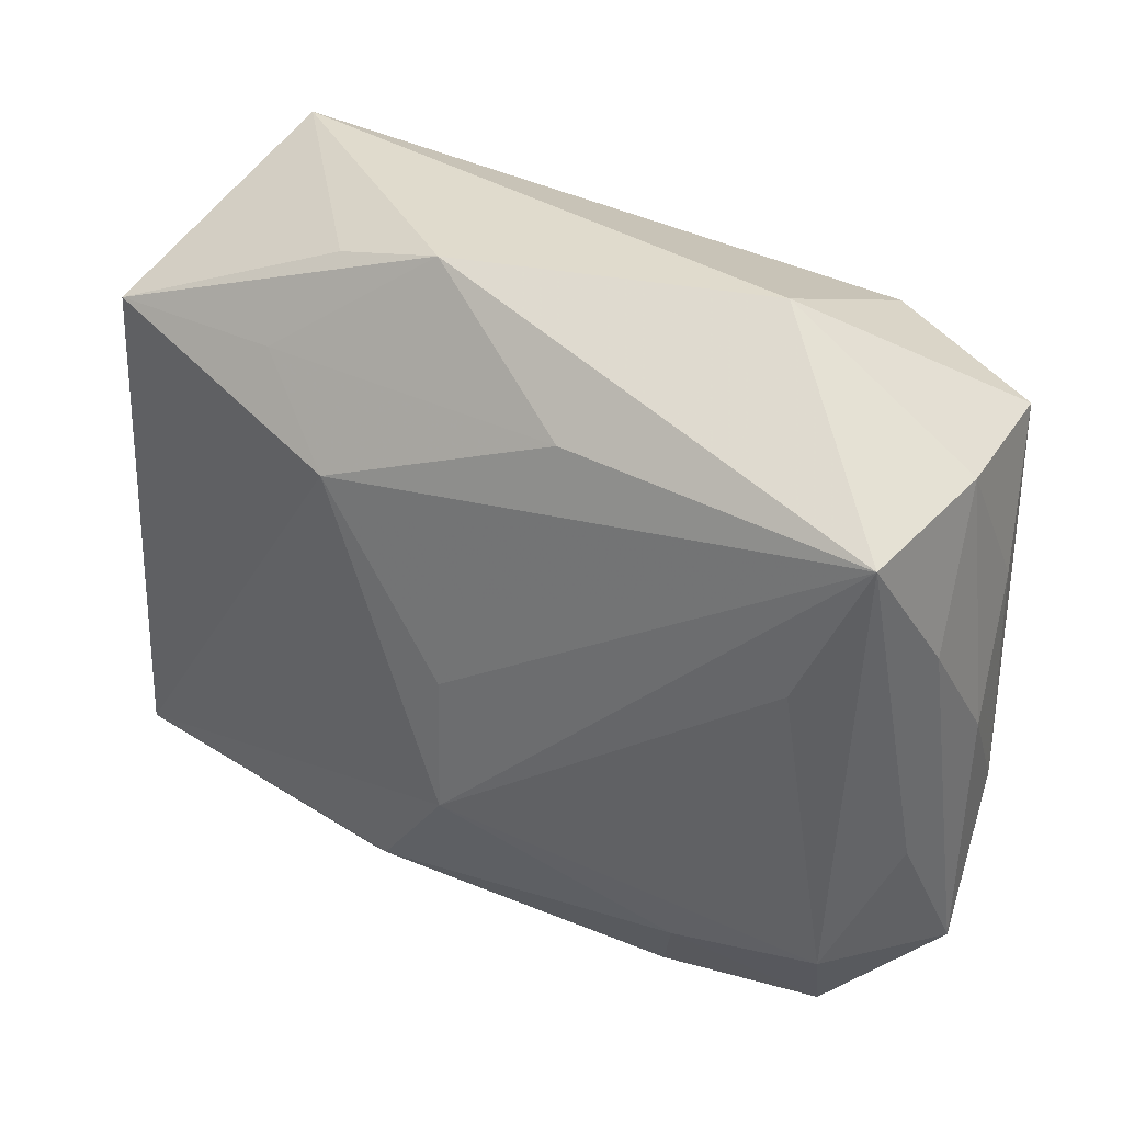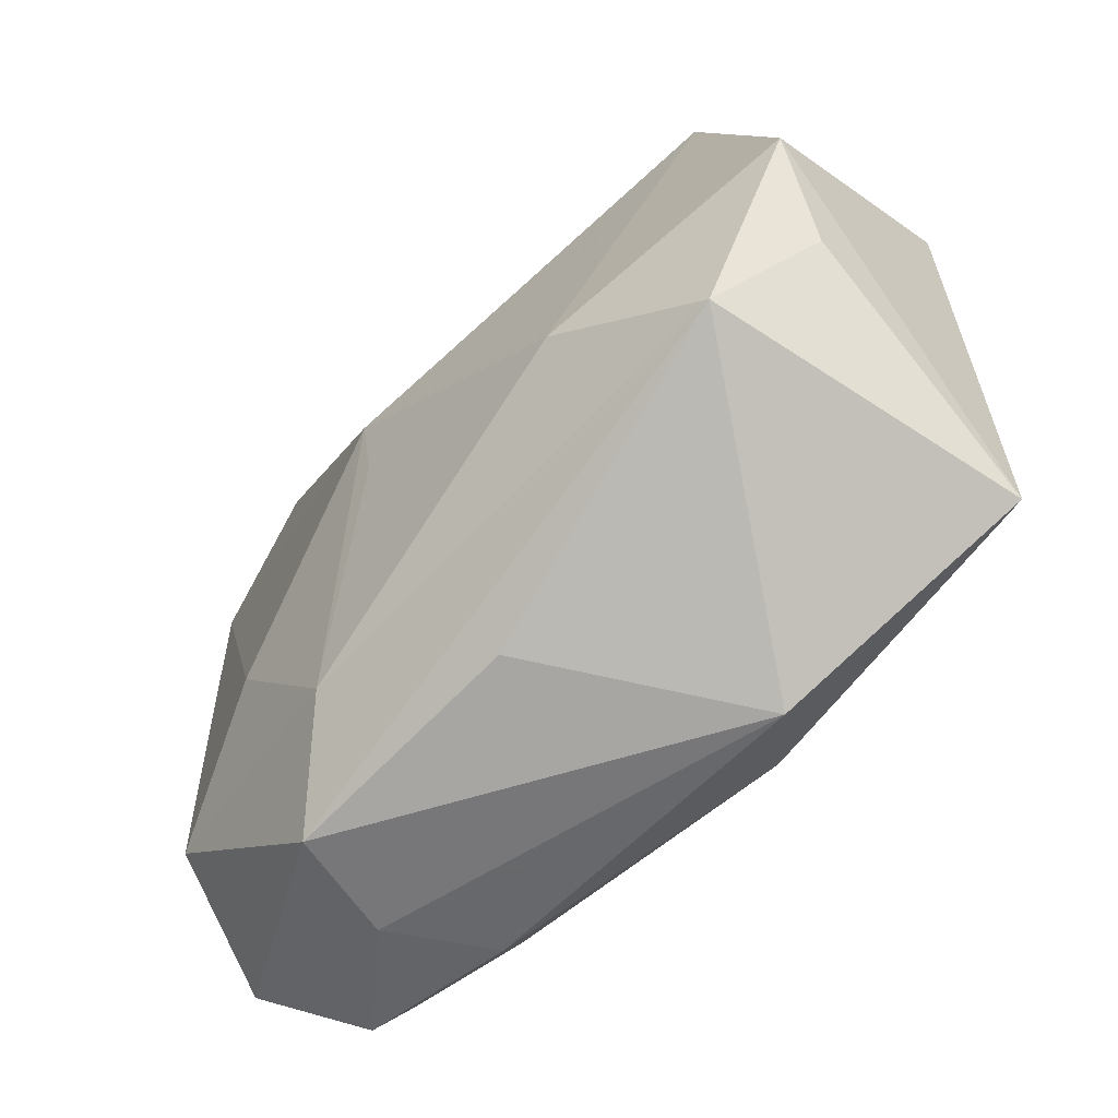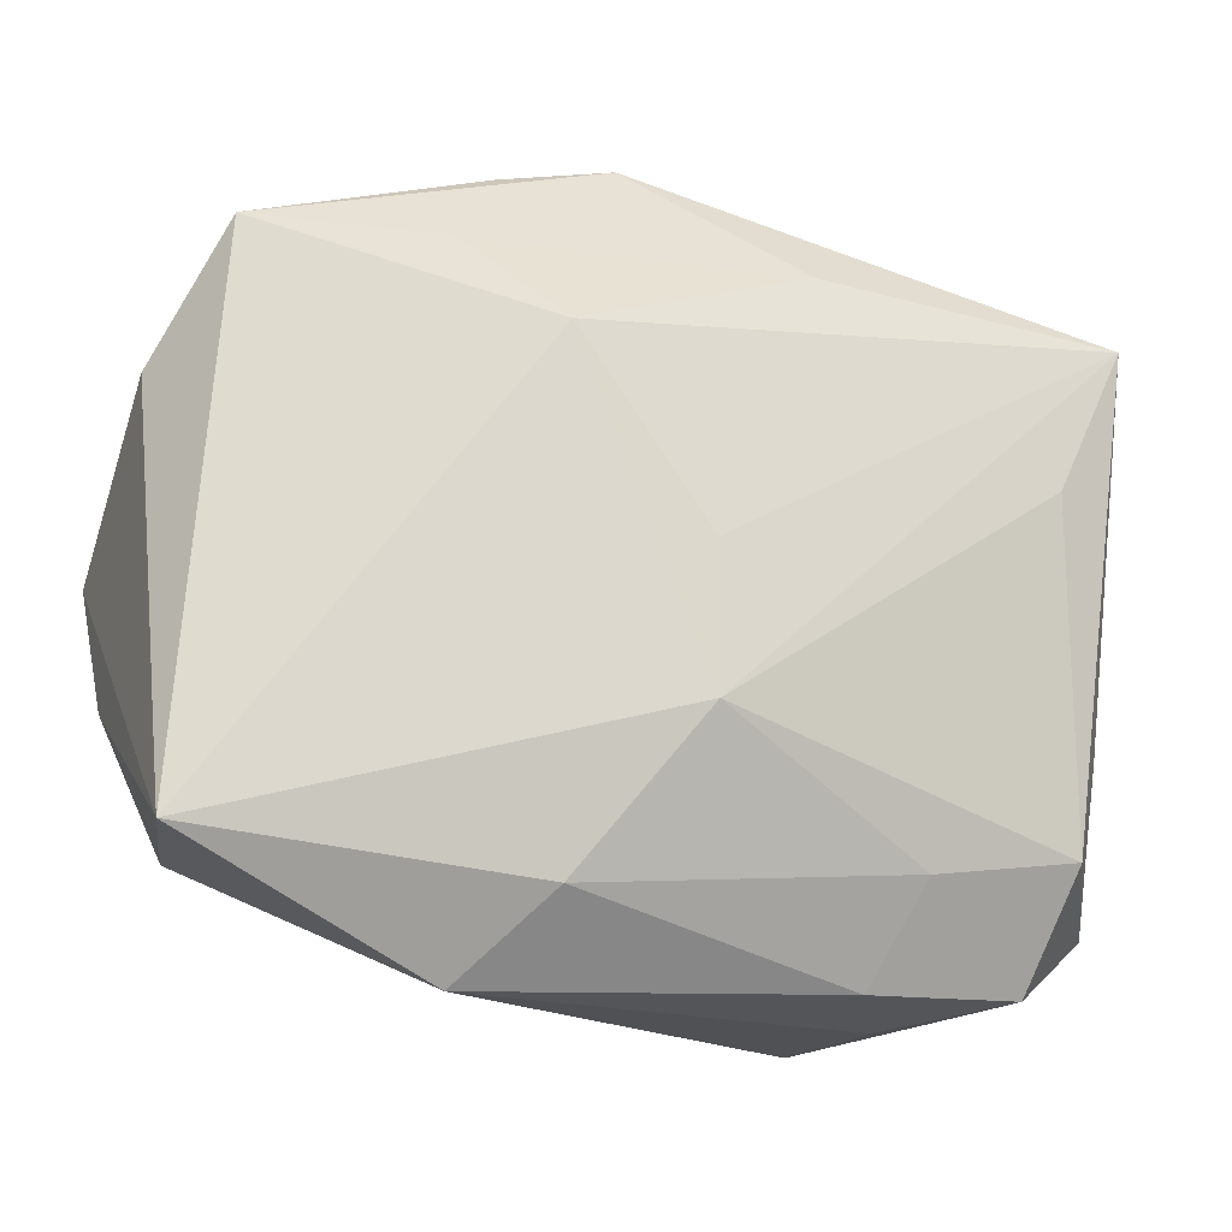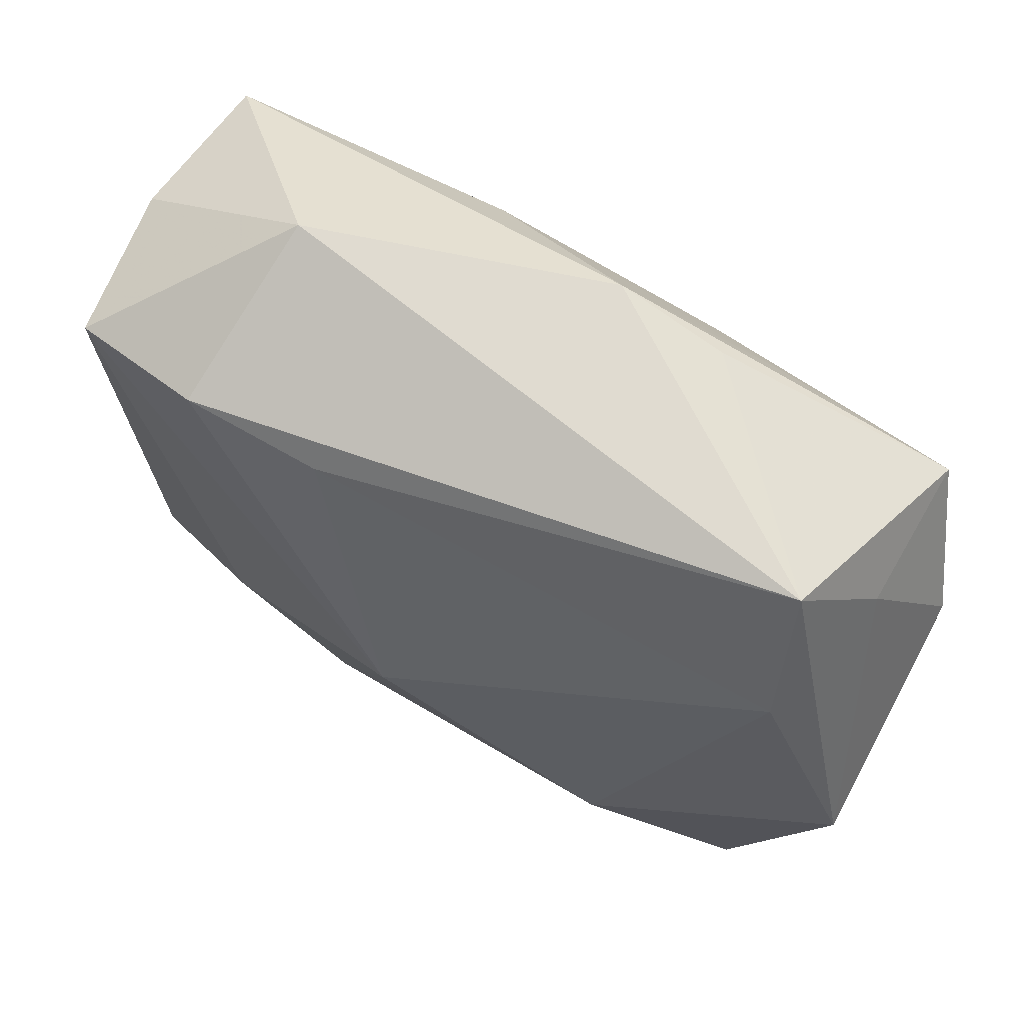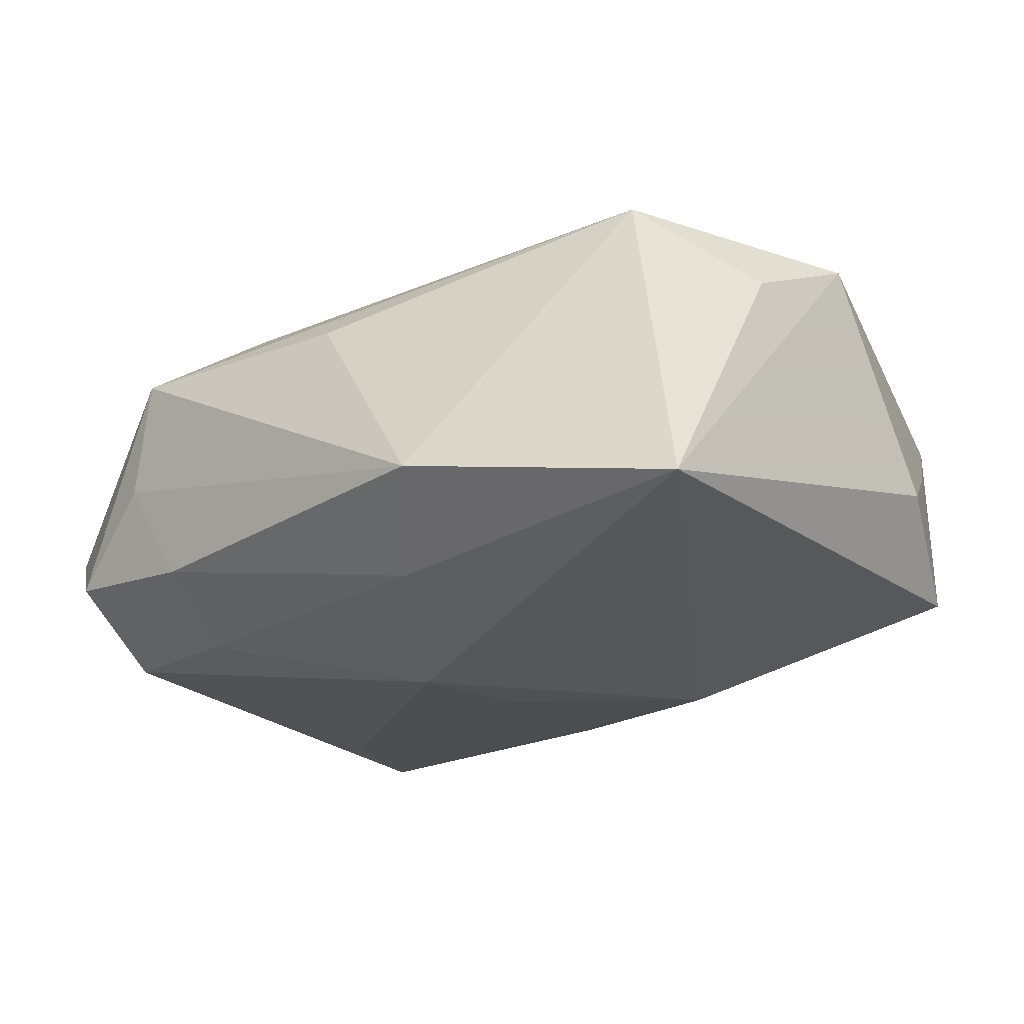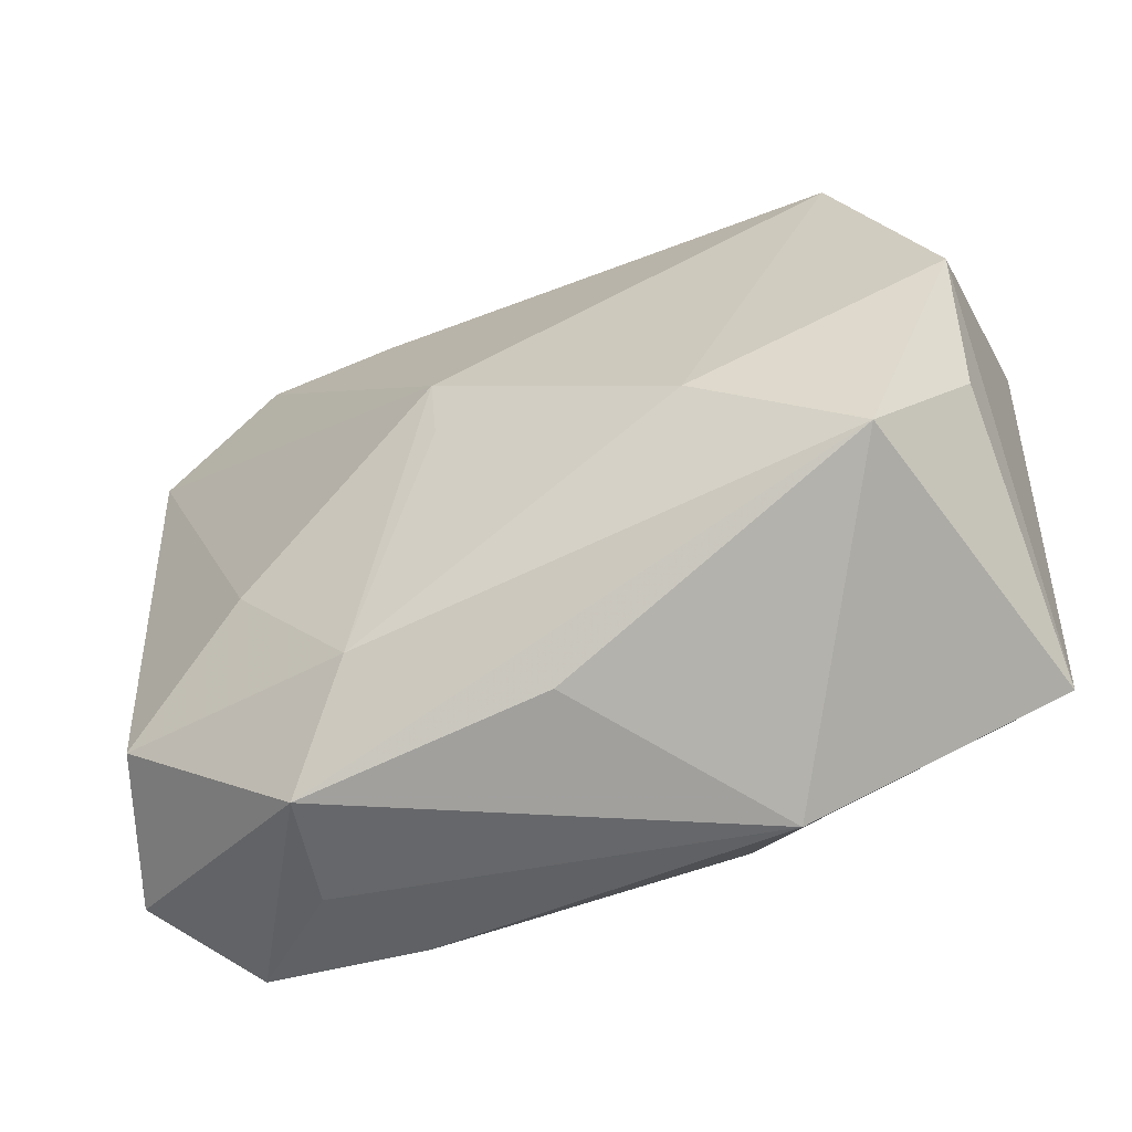
<metadata>
{"format":"obj","ext":"obj","renderer":"f3d","projection":"perspective","resolution":1024,"background":"white","views":[{"elev":33.2,"azim":-151.8,"up":"+Y"},{"elev":-59.4,"azim":43.4,"up":"+Y"},{"elev":-20.1,"azim":156.2,"up":"+Y"},{"elev":70.0,"azim":24.8,"up":"+Y"},{"elev":-17.6,"azim":41.1,"up":"+Z"},{"elev":-54.1,"azim":22.1,"up":"+Y"}]}
</metadata>
<code>
v 0.008571 -0.01726 -0.003256
v -0.0096 -0.01199 -0.0075
v 0.007657 0.01566 -0.004686
v -0.0179 -0.01018 0.005094
v -0.01839 0.01084 -0.009618
v -0.01645 -0.0108 -0.007544
v -0.006313 -0.01243 0.008032
v 0.02081 0.005945 -0.001587
v -0.001774 -0.002379 0.01041
v 0.01852 0.01135 -0.005622
v -0.02025 -0.005404 0.001492
v 0.0156 0.01115 0.007825
v -0.006473 0.01313 0.006663
v 0.005408 -0.01374 -0.006931
v 0.009279 -0.006153 0.0109
v -0.01076 -0.01669 -0.0002079
v 0.000416 -0.0005113 -0.009876
v -0.01906 -0.005605 -0.00495
v 0.01624 -0.01033 0.009225
v -0.004612 0.01189 -0.008725
v -0.01538 -0.01581 -0.004326
v 0.01499 0.01685 0.004655
v 0.002631 0.01685 -0.005251
v 0.006176 0.007721 -0.00924
v 0.01996 -0.01239 -0.004698
v 0.001632 -0.01545 0.00547
v -0.008014 -0.01626 -0.004768
v -0.009634 -0.01684 0.005093
v -0.01939 0.01126 0.004308
v -0.01963 0.01149 -0.002659
v 0.01984 -0.005339 0.006166
v 0.01785 0.01178 0.001439
v -0.02011 -0.01235 -0.001462
v 0.0203 0.0005978 0.008526
v -0.0117 -0.005951 0.007889
v 0.01013 0.0116 -0.006788
v -0.001864 0.0005776 0.0109
v -0.01284 0.01346 0.006193
v -0.01122 0.01685 -0.002017
v -0.01517 0.004049 -0.009585
v -0.01981 0.004998 -0.005709
v -0.02062 -0.0002396 -0.002153
v 0.0005068 -0.006963 -0.009975
v -0.02024 0.005267 0.0009201
f 22 12 34
f 43 5 17
f 24 17 5
f 43 17 24
f 24 25 43
f 10 25 24
f 34 25 8
f 8 25 10
f 28 19 7
f 31 25 34
f 34 19 31
f 31 19 25
f 25 19 1
f 3 10 23
f 23 22 3
f 3 22 10
f 39 22 23
f 23 5 39
f 39 5 30
f 23 10 36
f 10 24 36
f 20 5 23
f 20 24 5
f 23 36 20
f 20 36 24
f 40 5 43
f 10 22 32
f 32 8 10
f 32 22 34
f 34 8 32
f 15 7 19
f 15 19 34
f 15 12 37
f 34 12 15
f 35 7 37
f 26 19 28
f 28 1 26
f 26 1 19
f 43 25 14
f 25 1 14
f 14 2 43
f 14 27 2
f 1 27 14
f 30 42 44
f 5 40 6
f 43 2 6
f 6 40 43
f 22 39 38
f 37 7 9
f 9 15 37
f 7 15 9
f 2 27 21
f 21 6 2
f 21 33 6
f 28 33 21
f 12 22 13
f 22 38 13
f 37 12 13
f 13 38 37
f 29 39 30
f 29 38 39
f 30 44 29
f 29 35 37
f 37 38 29
f 41 33 42
f 30 5 41
f 41 42 30
f 5 6 18
f 6 33 18
f 18 41 5
f 33 41 18
f 4 33 28
f 28 7 4
f 7 35 4
f 35 29 4
f 28 21 16
f 16 21 27
f 16 1 28
f 16 27 1
f 33 4 11
f 11 4 29
f 11 29 44
f 11 44 42
f 42 33 11

</code>
